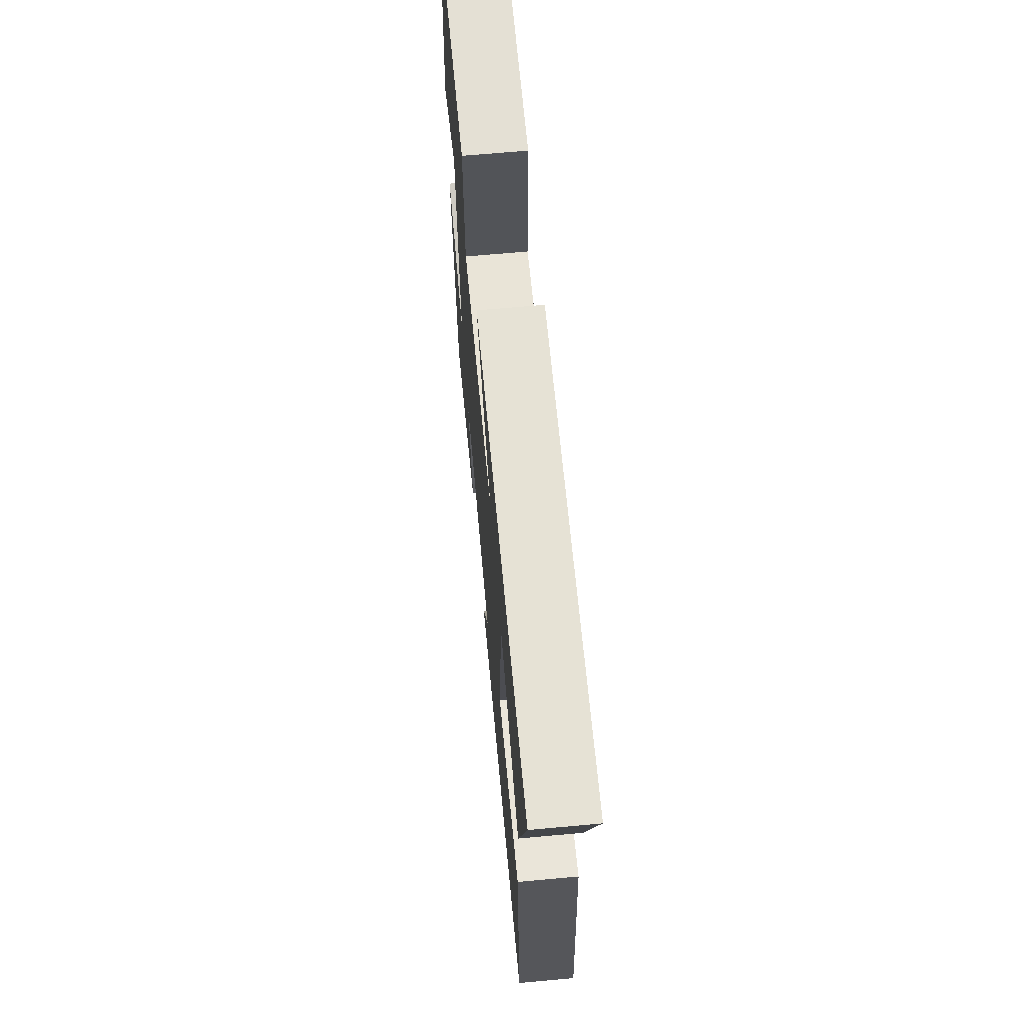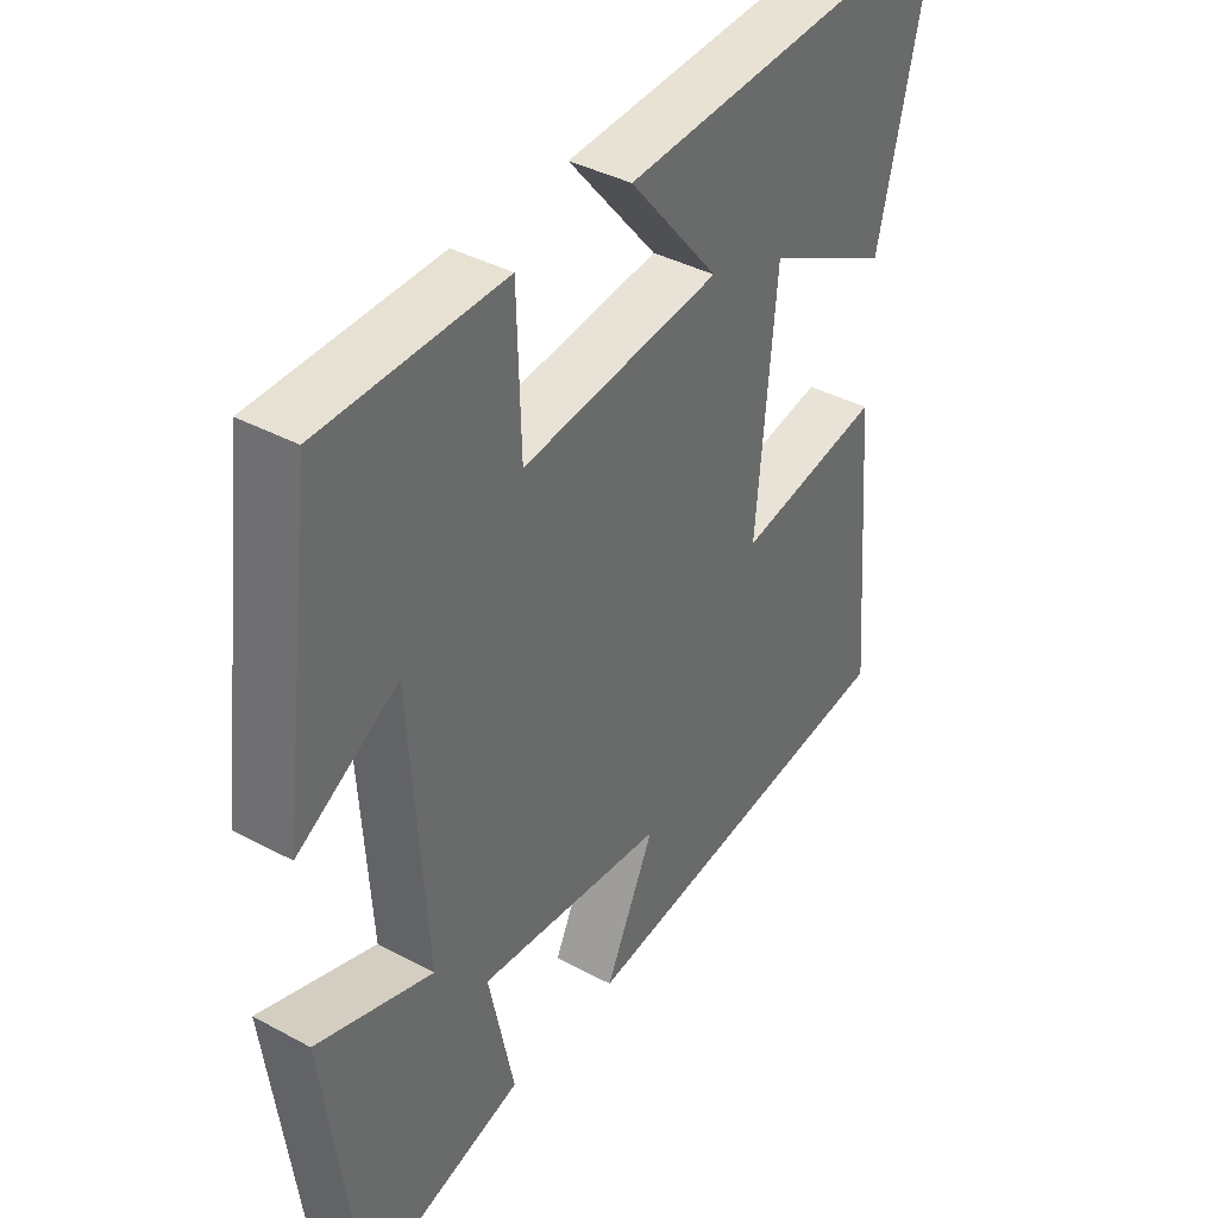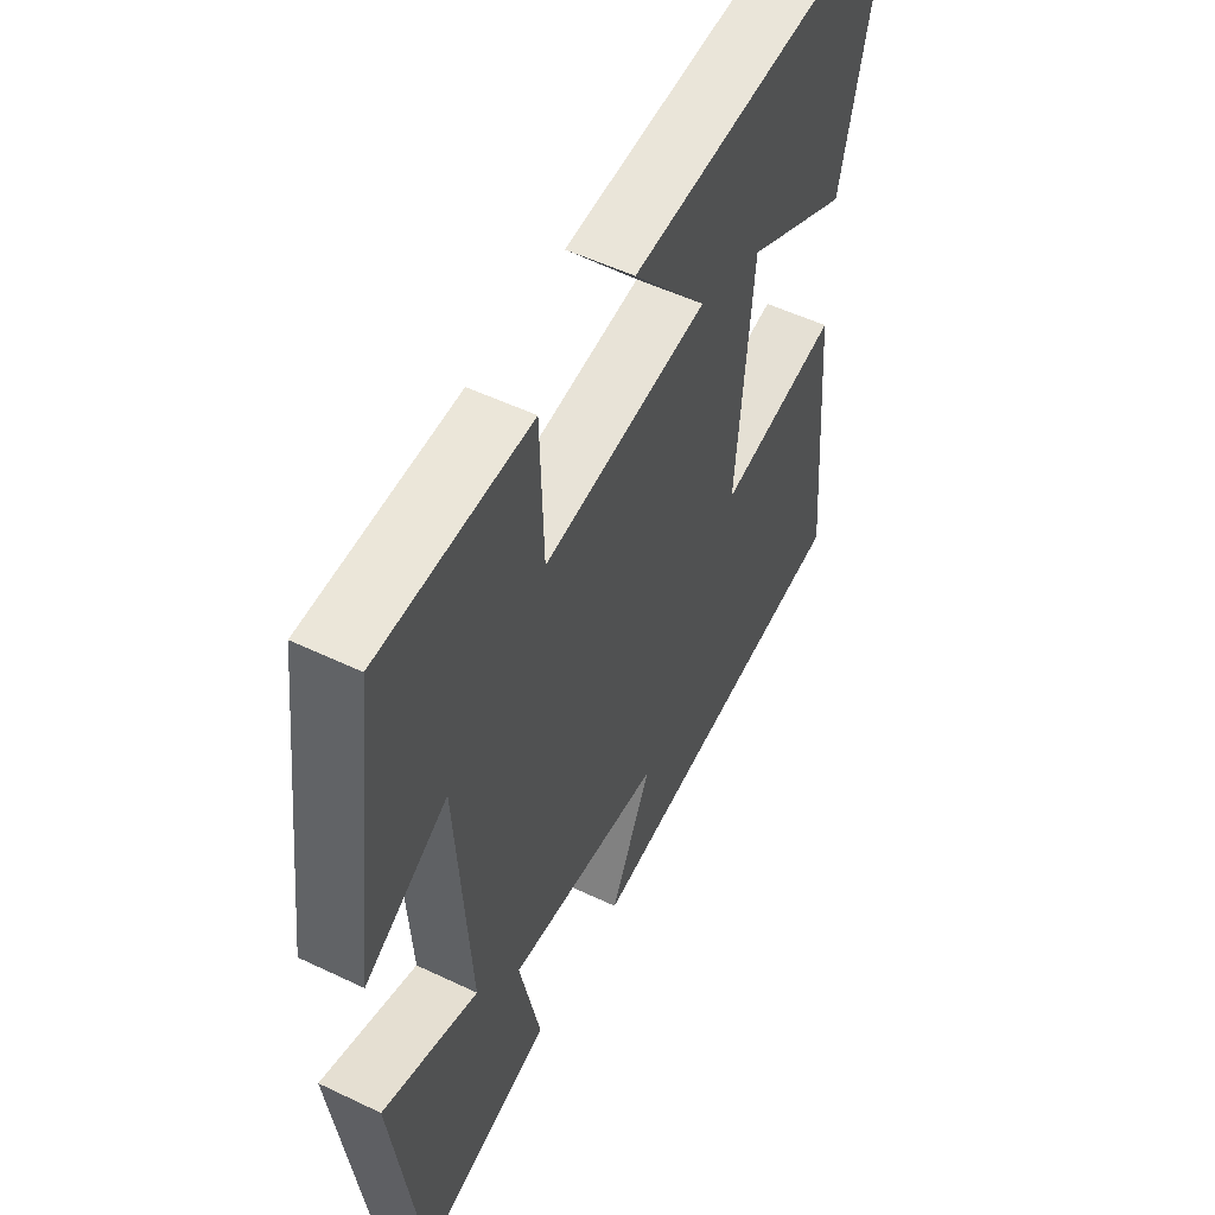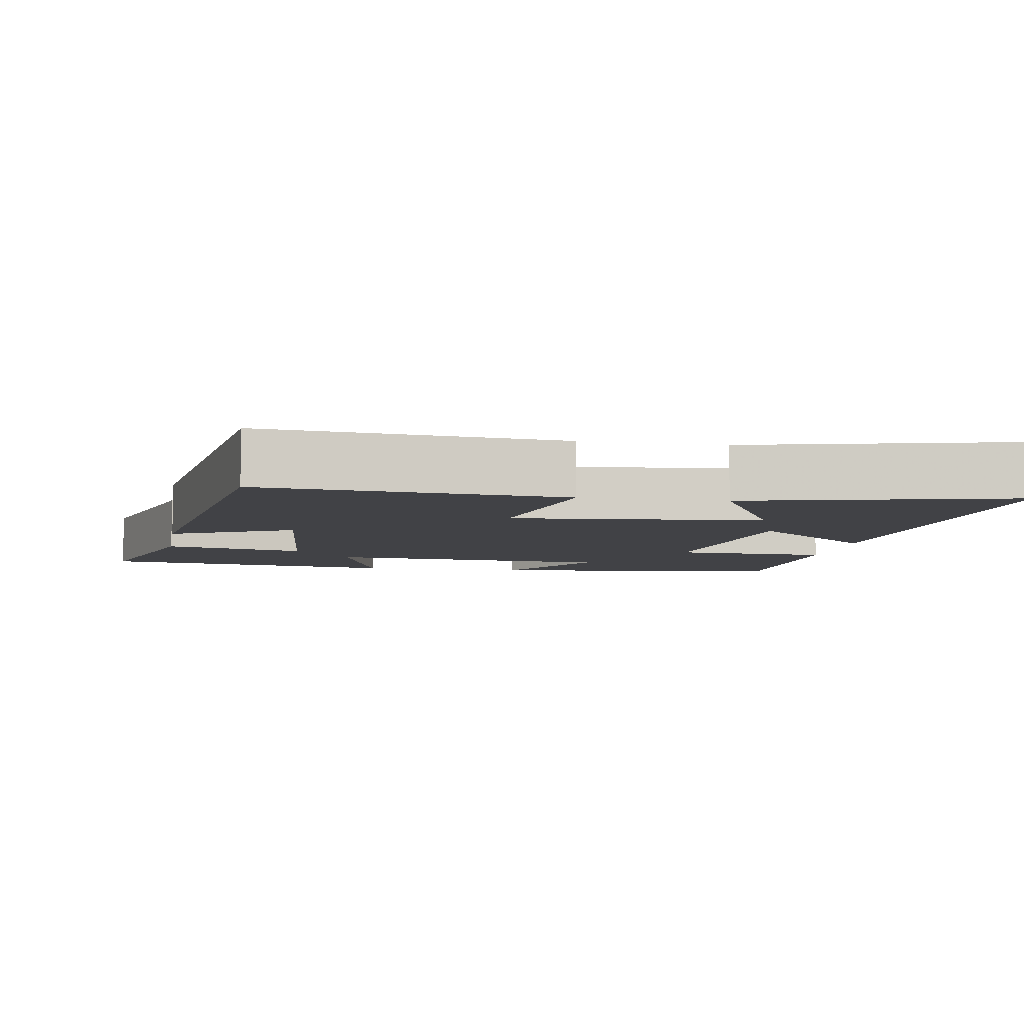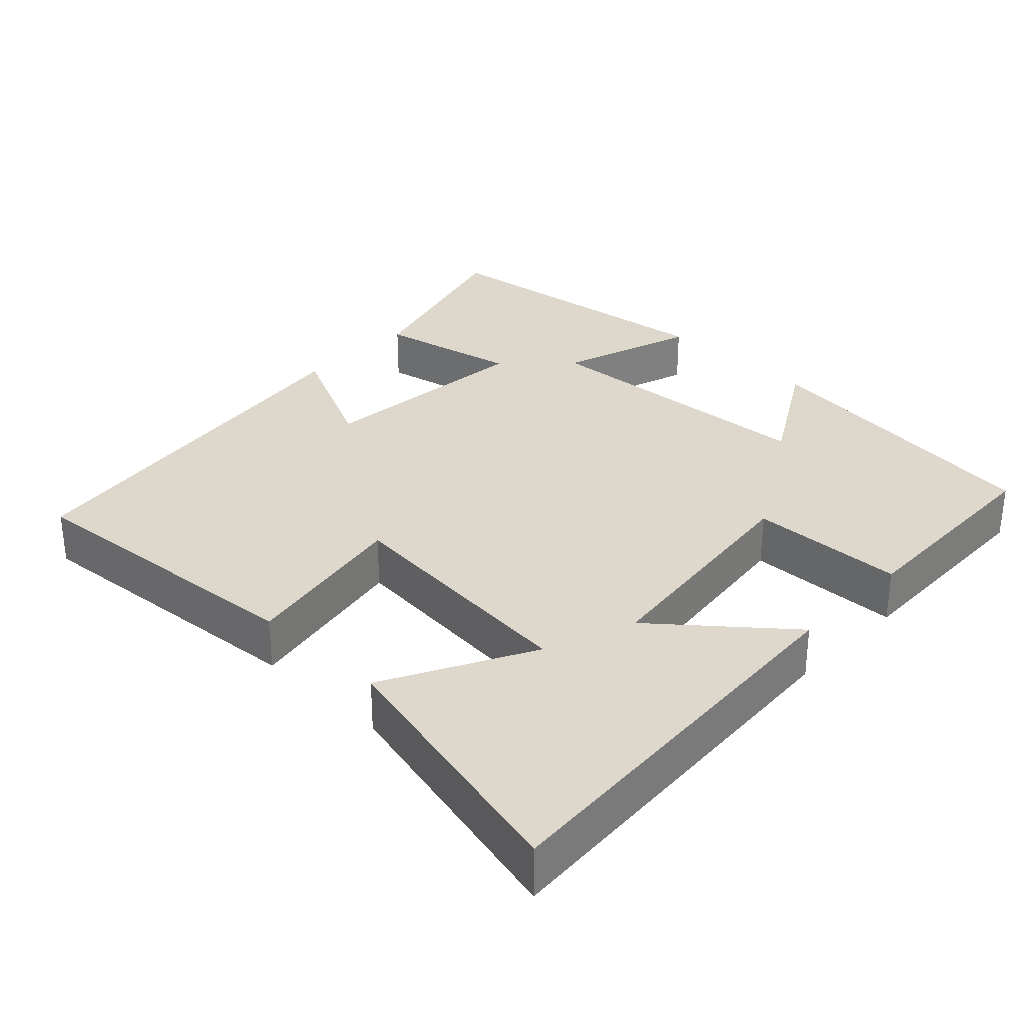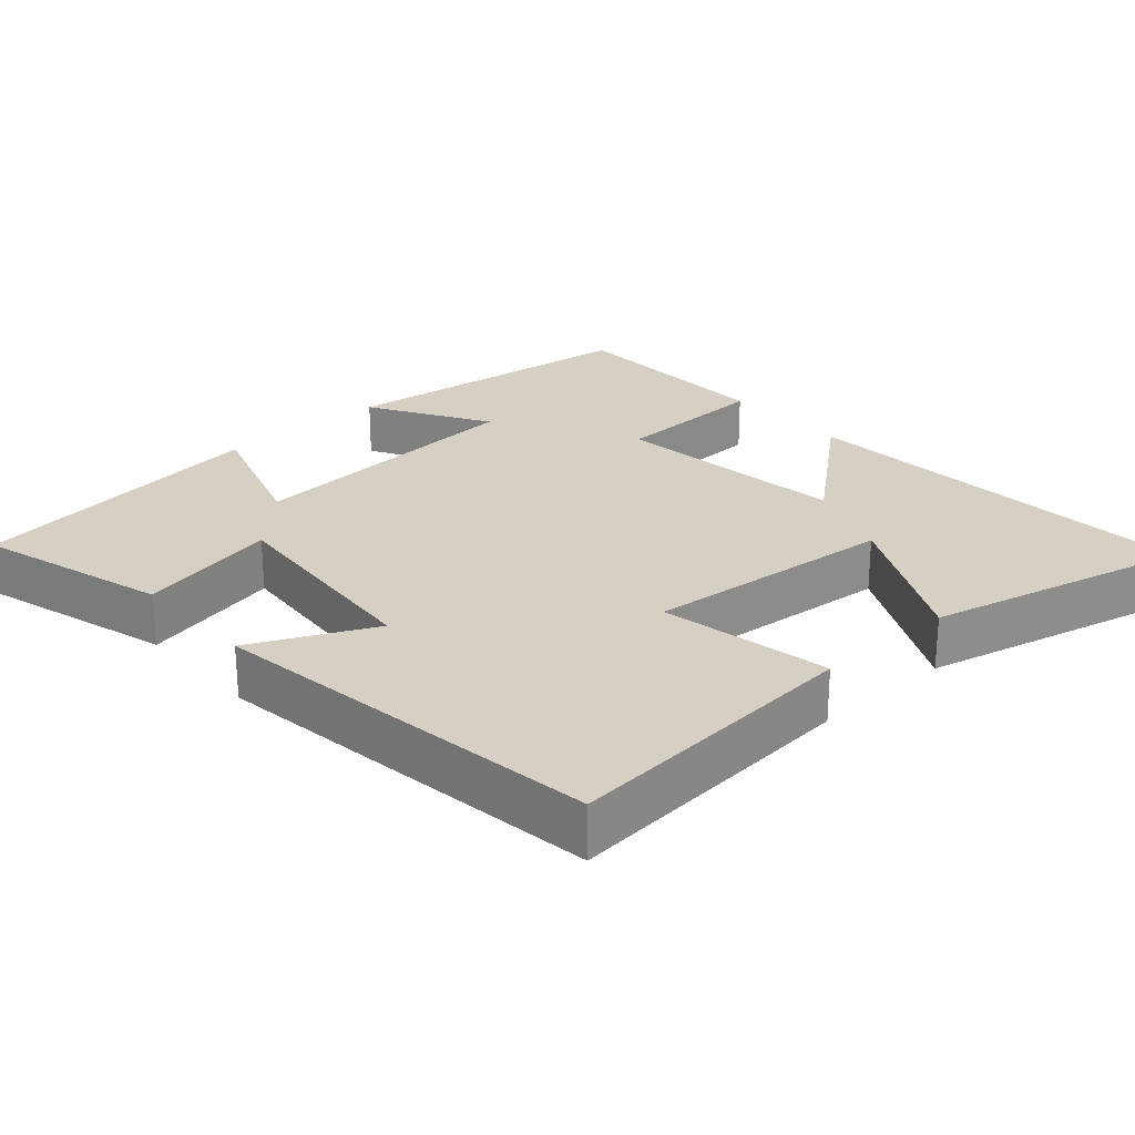
<metadata>
{"format":"obj","ext":"obj","renderer":"f3d","projection":"perspective","resolution":1024,"background":"white","views":[{"elev":67.8,"azim":-95.2,"up":"+Z"},{"elev":38.7,"azim":124.2,"up":"+Z"},{"elev":52.7,"azim":117.2,"up":"+Z"},{"elev":-6.7,"azim":-99.7,"up":"+Y"},{"elev":31.4,"azim":-46.1,"up":"+Y"},{"elev":26.0,"azim":-131.7,"up":"+Y"}]}
</metadata>
<code>
v 0.447 0.07 0.491
v 0.5 0.07 0.075
v 0.339 0.07 0.171
v 0.313 0.07 -0.223
v 0.5 0.07 -0.163
v 0.445 0.07 -0.575
v 0.187 0.07 -0.5
v 0.228 0.07 -0.308
v -0.072 0.07 -0.334
v 0.007 0.07 -0.5
v -0.533 0.07 -0.426
v -0.5 0.07 -0.016
v -0.267 0.07 -0.06
v -0.299 0.07 0.282
v -0.5 0.07 0.178
v -0.587 0.07 0.539
v -0.029 0.07 0.5
v -0.173 0.07 0.328
v 0.147 0.07 0.288
v 0.153 0.07 0.5
v 0.447 0 0.491
v 0.5 0 0.075
v 0.339 0 0.171
v 0.313 0 -0.223
v 0.5 0 -0.163
v 0.445 0 -0.575
v 0.187 0 -0.5
v 0.228 0 -0.308
v -0.072 0 -0.334
v 0.007 0 -0.5
v -0.533 0 -0.426
v -0.5 0 -0.016
v -0.267 0 -0.06
v -0.299 0 0.282
v -0.5 0 0.178
v -0.587 0 0.539
v -0.029 0 0.5
v -0.173 0 0.328
v 0.147 0 0.288
v 0.153 0 0.5
f 1 2 3
f 20 1 3
f 19 20 3
f 18 19 3 4
f 16 17 18
f 16 18 4
f 14 15 16
f 14 16 4
f 13 14 4
f 11 12 13
f 10 11 13
f 9 10 13
f 8 9 13 4
f 6 7 8
f 5 6 8
f 4 5 8
f 23 22 21
f 23 21 40
f 23 40 39
f 24 23 39 38
f 38 37 36
f 24 38 36
f 36 35 34
f 24 36 34
f 24 34 33
f 33 32 31
f 33 31 30
f 33 30 29
f 24 33 29 28
f 28 27 26
f 28 26 25
f 28 25 24
f 1 21 22 2
f 2 22 23 3
f 3 23 24 4
f 4 24 25 5
f 5 25 26 6
f 6 26 27 7
f 7 27 28 8
f 8 28 29 9
f 9 29 30 10
f 10 30 31 11
f 11 31 32 12
f 12 32 33 13
f 13 33 34 14
f 14 34 35 15
f 15 35 36 16
f 16 36 37 17
f 17 37 38 18
f 18 38 39 19
f 19 39 40 20
f 20 40 21 1

</code>
